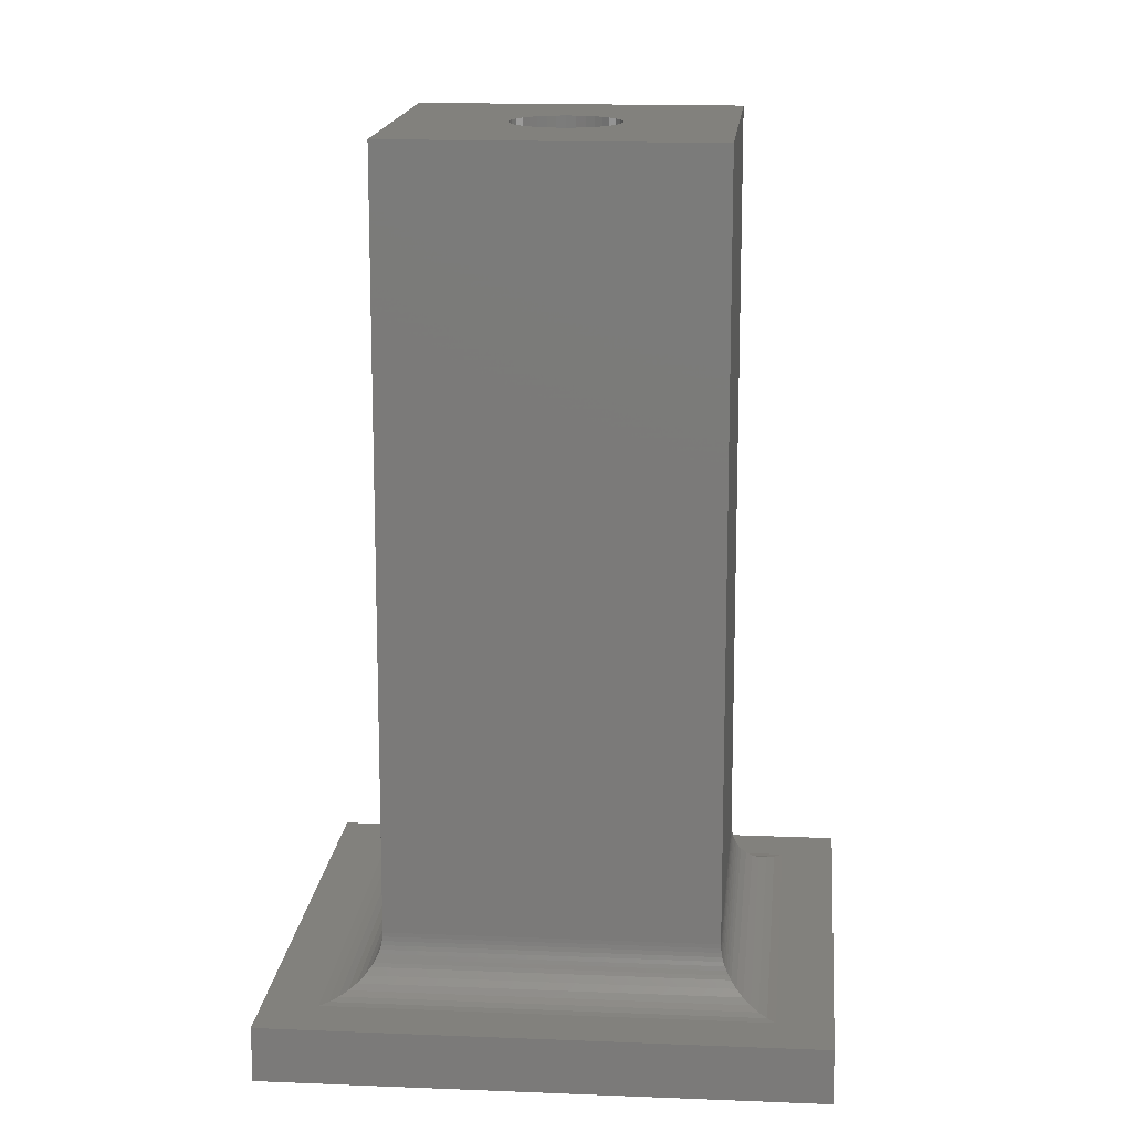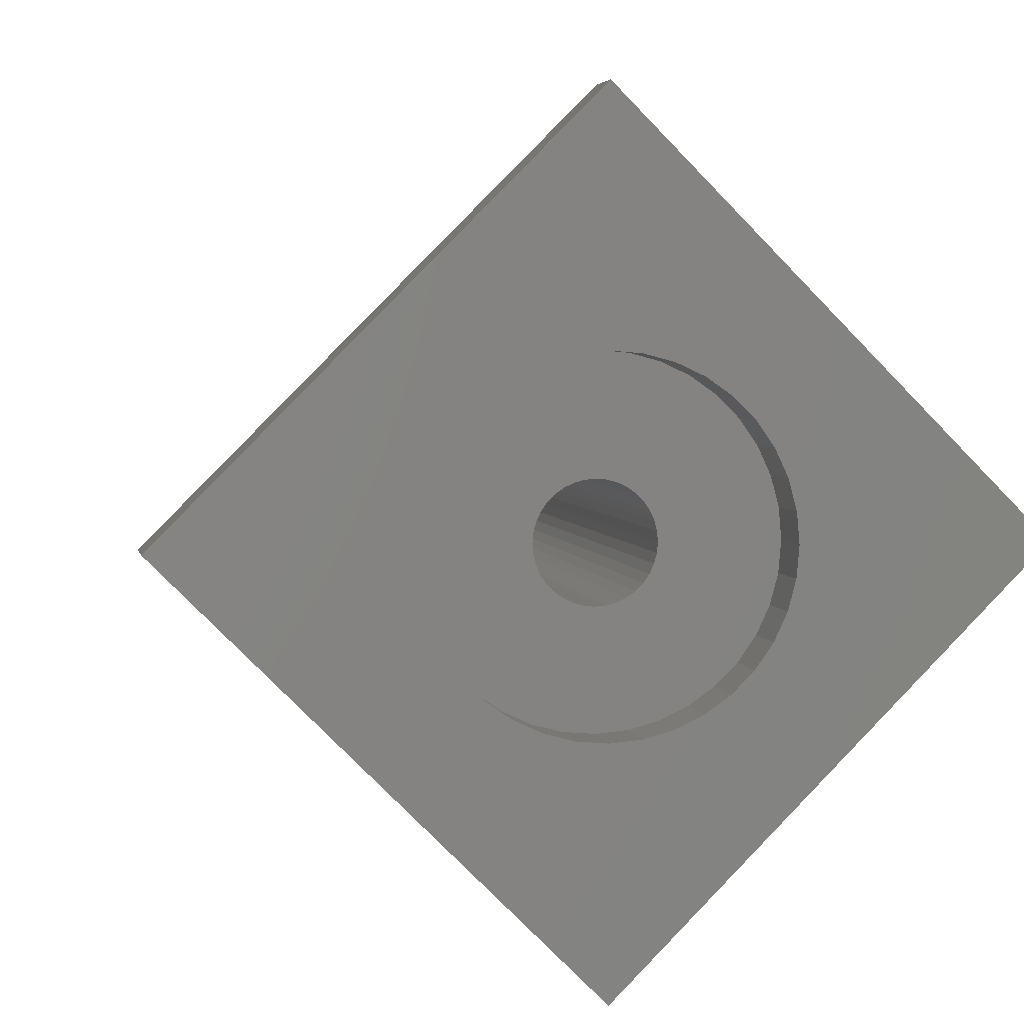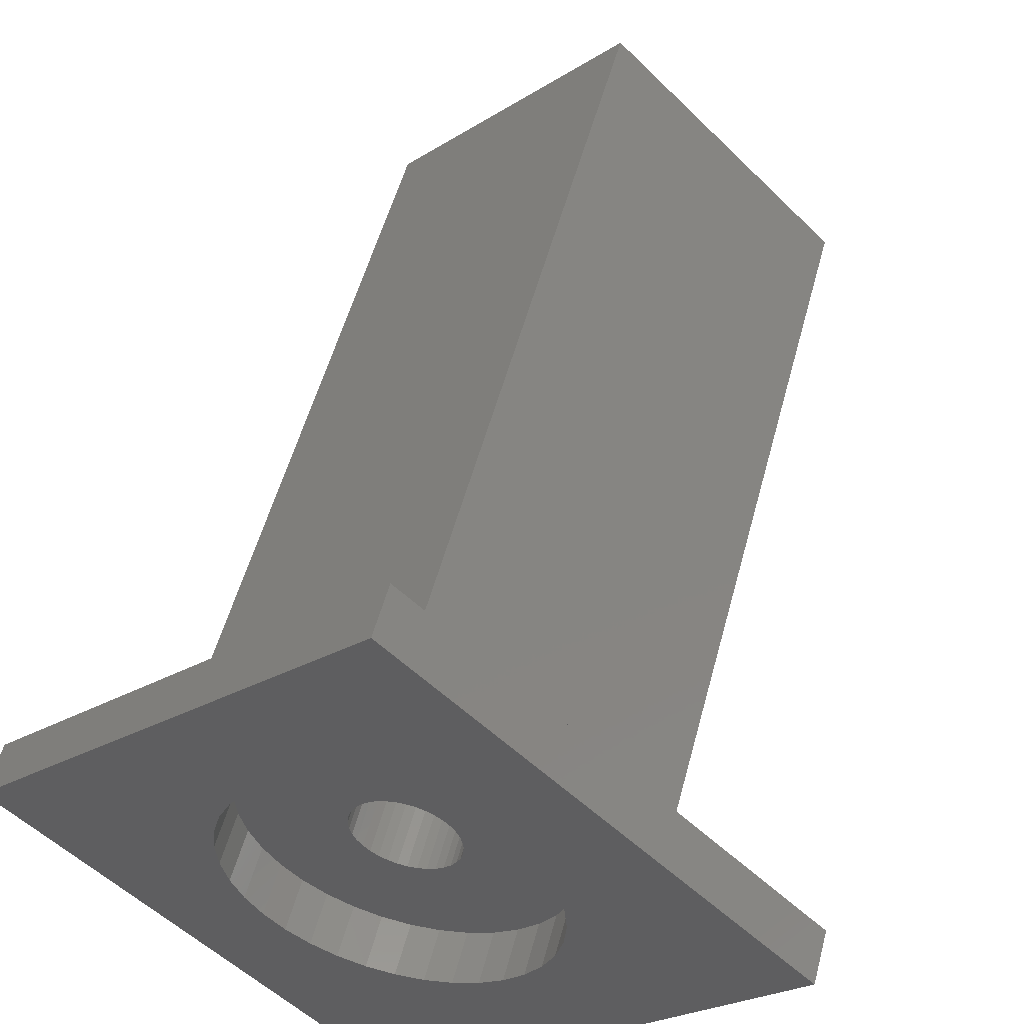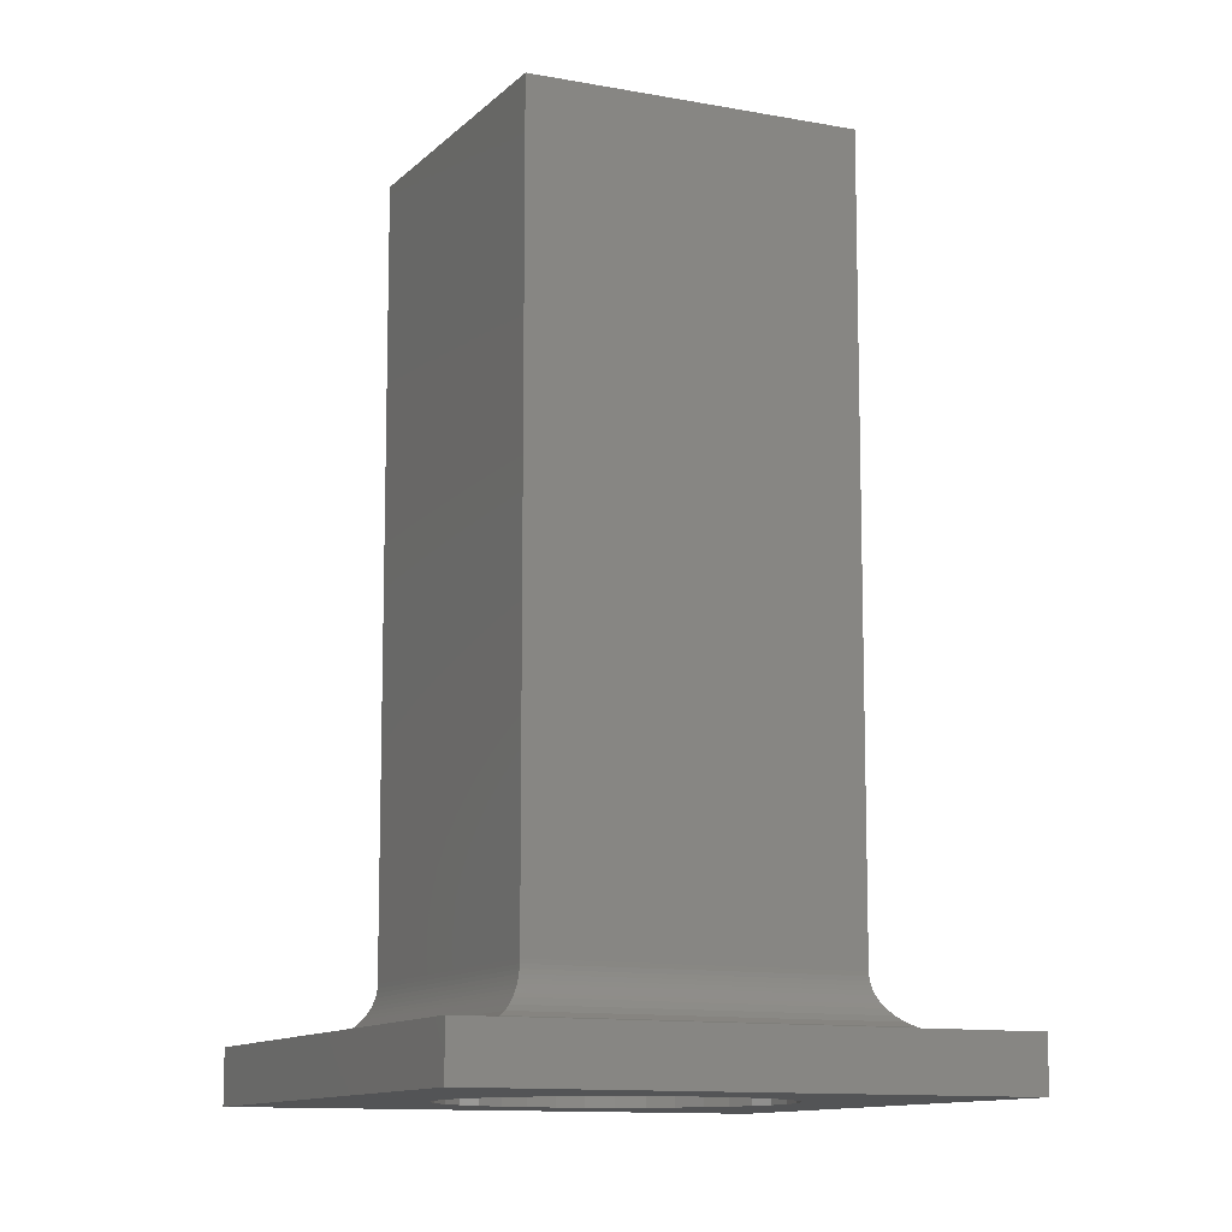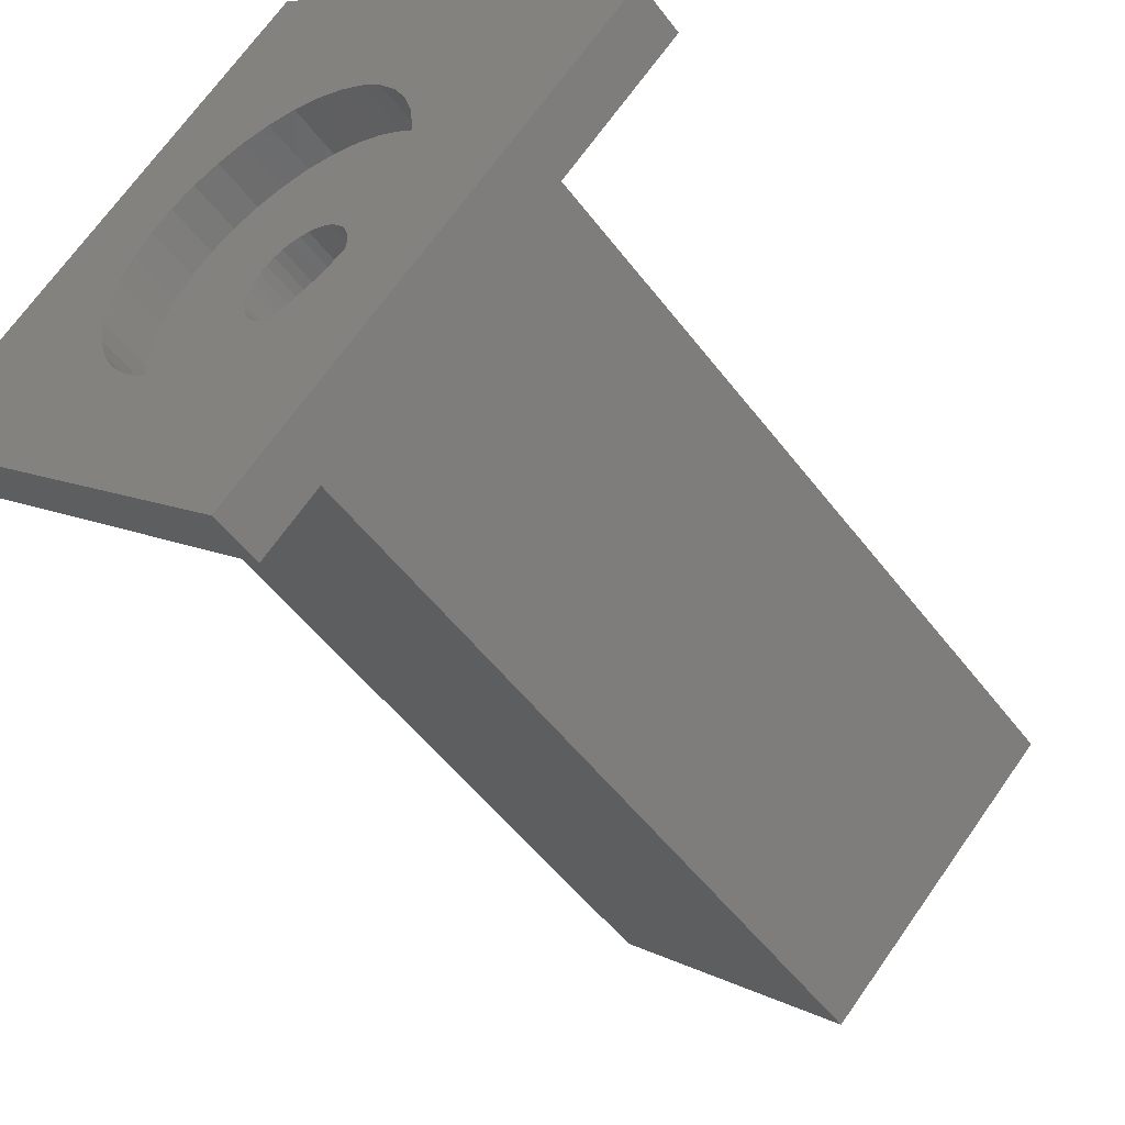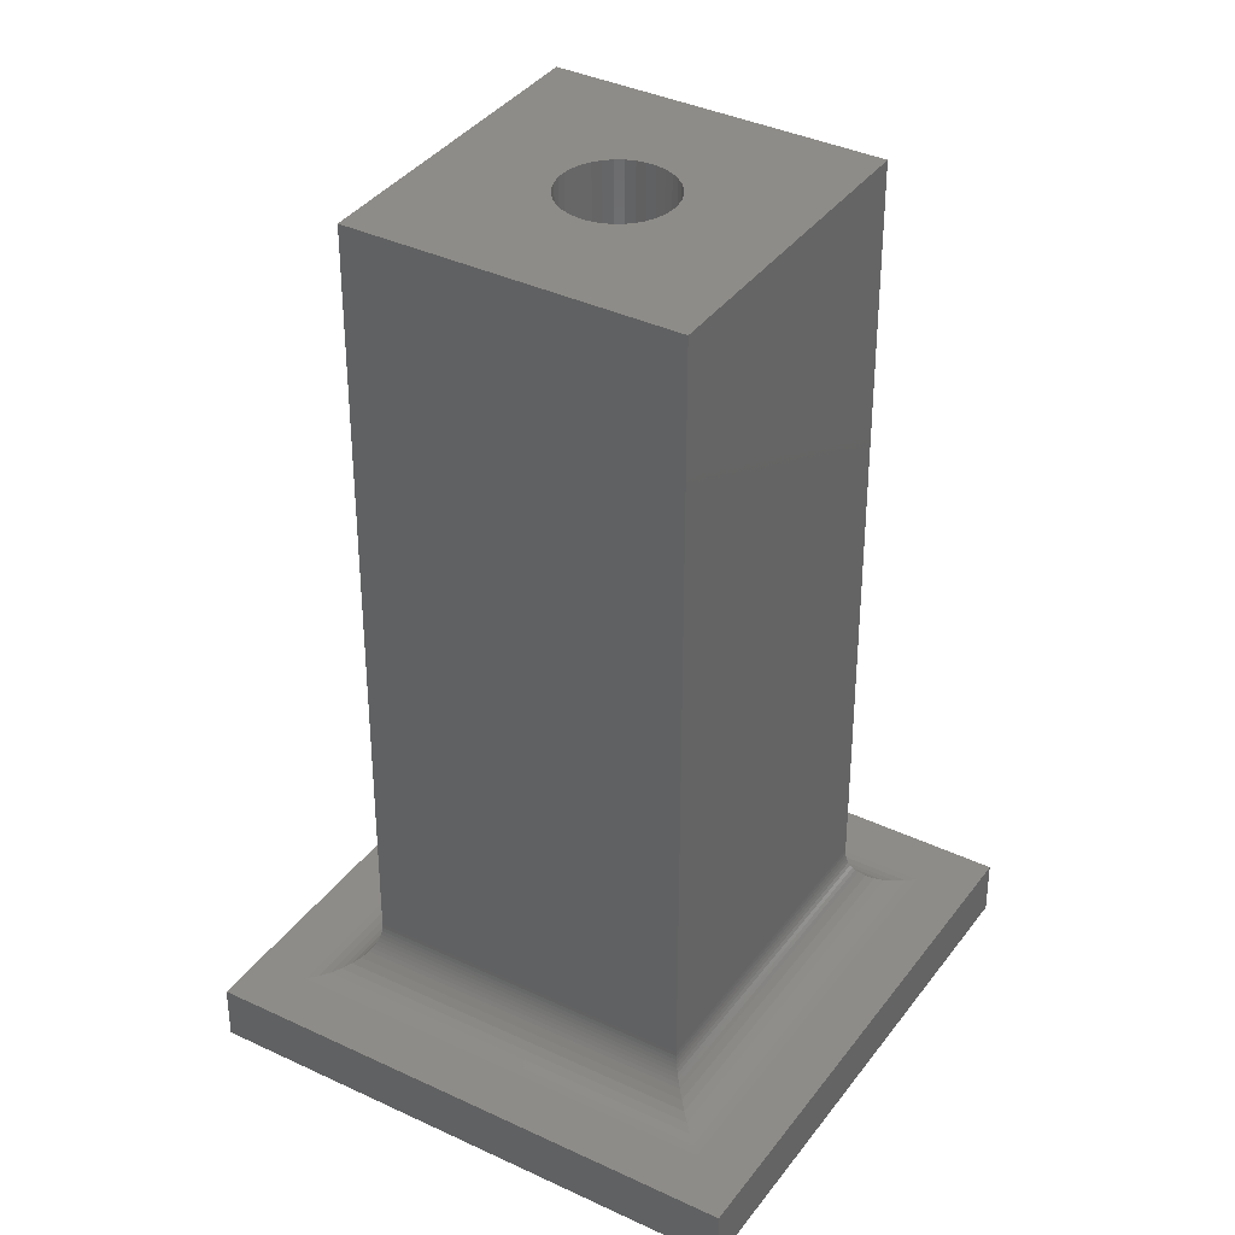
<metadata>
{"format":"stl","ext":"stl","renderer":"f3d","projection":"perspective","resolution":1024,"background":"white","views":[{"elev":15.3,"azim":50.1,"up":"+Z"},{"elev":4.0,"azim":169.3,"up":"+Y"},{"elev":52.3,"azim":-165.4,"up":"+Y"},{"elev":-11.1,"azim":109.8,"up":"+Z"},{"elev":-51.1,"azim":-144.4,"up":"+Y"},{"elev":36.9,"azim":166.6,"up":"+Z"}]}
</metadata>
<code>
# stl→obj: 216 verts, 432 faces
v 8.071 17.68 1
v 8.071 17.68 16
v 8.056 17.85 1
v 8.056 17.85 16
v 8.011 18.02 1
v 8.011 18.02 16
v 7.937 18.18 1
v 7.937 18.18 16
v 7.837 18.32 1
v 7.837 18.32 16
v 7.714 18.44 1
v 7.714 18.44 16
v 7.571 18.54 1
v 7.571 18.54 16
v 7.413 18.62 1
v 7.413 18.62 16
v 7.245 18.66 1
v 7.245 18.66 16
v 7.071 18.68 1
v 7.071 18.68 16
v 6.897 18.66 1
v 6.897 18.66 16
v 6.729 18.62 1
v 6.729 18.62 16
v 6.571 18.54 1
v 6.571 18.54 16
v 6.428 18.44 1
v 6.428 18.44 16
v 6.305 18.32 1
v 6.305 18.32 16
v 6.205 18.18 1
v 6.205 18.18 16
v 6.131 18.02 1
v 6.131 18.02 16
v 6.086 17.85 1
v 6.086 17.85 16
v 6.071 17.68 1
v 6.071 17.68 16
v 6.086 17.5 1
v 6.086 17.5 16
v 6.131 17.34 1
v 6.131 17.34 16
v 6.205 17.18 1
v 6.205 17.18 16
v 6.305 17.03 1
v 6.305 17.03 16
v 6.428 16.91 1
v 6.428 16.91 16
v 6.571 16.81 1
v 6.571 16.81 16
v 6.729 16.74 1
v 6.729 16.74 16
v 6.897 16.69 1
v 6.897 16.69 16
v 7.071 16.68 1
v 7.071 16.68 16
v 7.245 16.69 1
v 7.245 16.69 16
v 7.413 16.74 1
v 7.413 16.74 16
v 7.571 16.81 1
v 7.571 16.81 16
v 7.714 16.91 1
v 7.714 16.91 16
v 7.837 17.03 1
v 7.837 17.03 16
v 7.937 17.18 1
v 7.937 17.18 16
v 8.011 17.34 1
v 8.011 17.34 16
v 8.056 17.5 1
v 8.056 17.5 16
v 1.414 17.68 1
v 0 17.68 1
v 7.071 12.02 1
v 7.071 10.61 1
v 12.73 17.68 1
v 14.14 17.68 1
v 7.071 23.33 1
v 7.071 24.75 1
v 7.071 10.61 0
v 0 17.68 0
v 14.14 17.68 0
v 7.071 24.75 0
v 4.473 19.18 0
v 4.252 18.7 0
v 4.117 18.2 0
v 9.669 19.18 0
v 9.369 19.61 0
v 8.097 20.5 0
v 7.592 20.63 0
v 8.571 20.28 0
v 7.071 20.68 0
v 6.55 20.63 0
v 6.045 20.5 0
v 4.071 17.68 0
v 4.117 17.16 0
v 4.252 16.65 0
v 8.999 19.98 0
v 5.571 20.28 0
v 5.143 19.98 0
v 4.773 19.61 0
v 9.669 16.18 0
v 9.89 16.65 0
v 10.03 17.16 0
v 10.07 17.68 0
v 10.03 18.2 0
v 9.89 18.7 0
v 8.097 14.86 0
v 7.592 14.72 0
v 7.071 14.68 0
v 8.571 15.08 0
v 8.999 15.38 0
v 9.369 15.75 0
v 4.473 16.18 0
v 4.773 15.75 0
v 5.143 15.38 0
v 5.571 15.08 0
v 6.045 14.86 0
v 6.55 14.72 0
v 7.071 13.44 2
v 7.071 13.44 16
v 2.828 17.68 2
v 2.828 17.68 16
v 11.31 17.68 2
v 11.31 17.68 16
v 7.071 21.92 2
v 7.071 21.92 16
v 2.811 17.68 1.844
v 7.071 13.42 1.844
v 7.071 13.43 1.922
v 2.824 17.68 1.922
v 2.759 17.68 1.691
v 7.071 13.37 1.691
v 7.071 13.4 1.767
v 2.789 17.68 1.767
v 7.071 13.33 1.617
v 2.721 17.68 1.617
v 7.071 13.28 1.546
v 2.674 17.68 1.546
v 7.071 13.23 1.478
v 2.62 17.68 1.478
v 7.071 13.16 1.412
v 2.558 17.68 1.412
v 2.414 17.68 1.293
v 7.071 13.02 1.293
v 2.245 17.68 1.191
v 7.071 12.85 1.191
v 2.056 17.68 1.109
v 7.071 12.66 1.109
v 1.851 17.68 1.049
v 7.071 12.46 1.049
v 1.635 17.68 1.012
v 7.071 12.24 1.012
v 11.32 17.68 1.922
v 11.33 17.68 1.844
v 11.35 17.68 1.767
v 11.38 17.68 1.691
v 11.42 17.68 1.617
v 11.47 17.68 1.546
v 11.52 17.68 1.478
v 11.58 17.68 1.412
v 11.73 17.68 1.293
v 11.9 17.68 1.191
v 12.09 17.68 1.109
v 12.29 17.68 1.049
v 12.51 17.68 1.012
v 7.071 23.11 1.012
v 7.071 22.9 1.049
v 7.071 22.69 1.109
v 7.071 22.5 1.191
v 7.071 22.33 1.293
v 7.071 22.19 1.412
v 7.071 22.13 1.478
v 7.071 22.07 1.546
v 7.071 22.03 1.617
v 7.071 21.99 1.691
v 7.071 21.92 1.922
v 7.071 21.94 1.844
v 7.071 21.96 1.767
v 8.999 19.98 1
v 9.369 19.61 1
v 9.669 19.18 1
v 9.89 18.7 1
v 10.03 18.2 1
v 10.07 17.68 1
v 10.03 17.16 1
v 9.89 16.65 1
v 9.669 16.18 1
v 9.369 15.75 1
v 8.999 15.38 1
v 8.571 15.08 1
v 8.097 14.86 1
v 7.592 14.72 1
v 7.071 14.68 1
v 6.55 14.72 1
v 6.045 14.86 1
v 5.571 15.08 1
v 5.143 15.38 1
v 4.773 15.75 1
v 4.473 16.18 1
v 4.252 16.65 1
v 4.117 17.16 1
v 4.071 17.68 1
v 4.117 18.2 1
v 4.252 18.7 1
v 4.473 19.18 1
v 4.773 19.61 1
v 5.143 19.98 1
v 5.571 20.28 1
v 6.045 20.5 1
v 6.55 20.63 1
v 7.071 20.68 1
v 7.592 20.63 1
v 8.097 20.5 1
v 8.571 20.28 1
f 1 2 3
f 3 2 4
f 3 4 5
f 5 4 6
f 5 6 7
f 7 6 8
f 7 8 9
f 9 8 10
f 9 10 11
f 11 10 12
f 11 12 13
f 13 12 14
f 13 14 15
f 15 14 16
f 15 16 17
f 17 16 18
f 17 18 19
f 19 18 20
f 19 20 21
f 21 20 22
f 21 22 23
f 23 22 24
f 23 24 25
f 25 24 26
f 25 26 27
f 27 26 28
f 27 28 29
f 29 28 30
f 29 30 31
f 31 30 32
f 31 32 33
f 33 32 34
f 33 34 35
f 35 34 36
f 35 36 37
f 37 36 38
f 37 38 39
f 39 38 40
f 39 40 41
f 41 40 42
f 41 42 43
f 43 42 44
f 43 44 45
f 45 44 46
f 45 46 47
f 47 46 48
f 47 48 49
f 49 48 50
f 49 50 51
f 51 50 52
f 51 52 53
f 53 52 54
f 53 54 55
f 55 54 56
f 55 56 57
f 57 56 58
f 57 58 59
f 59 58 60
f 59 60 61
f 61 60 62
f 61 62 63
f 63 62 64
f 63 64 65
f 65 64 66
f 65 66 67
f 67 66 68
f 67 68 69
f 69 68 70
f 69 70 71
f 71 70 72
f 71 72 1
f 1 72 2
f 73 74 75
f 75 74 76
f 75 76 77
f 77 76 78
f 77 78 79
f 79 78 80
f 79 80 73
f 73 80 74
f 76 74 81
f 81 74 82
f 78 76 83
f 83 76 81
f 80 78 84
f 84 78 83
f 74 80 82
f 82 80 84
f 85 86 82
f 82 86 87
f 83 88 89
f 90 91 84
f 90 84 92
f 91 93 84
f 84 93 94
f 84 94 95
f 87 96 82
f 82 96 97
f 82 97 98
f 83 89 84
f 84 89 99
f 84 99 92
f 95 100 84
f 84 100 101
f 84 101 82
f 82 101 102
f 82 102 85
f 103 104 83
f 83 104 105
f 83 105 106
f 106 107 83
f 83 107 108
f 83 108 88
f 109 81 110
f 110 81 111
f 109 112 81
f 81 112 113
f 81 113 83
f 83 113 114
f 83 114 103
f 98 115 82
f 82 115 116
f 82 116 81
f 81 116 117
f 81 117 118
f 118 119 81
f 81 119 120
f 81 120 111
f 121 122 123
f 123 122 124
f 125 126 121
f 121 126 122
f 127 128 125
f 125 128 126
f 123 124 127
f 127 124 128
f 2 72 126
f 126 72 70
f 60 58 122
f 60 122 62
f 58 56 122
f 122 56 54
f 122 54 52
f 40 124 42
f 42 124 44
f 40 38 124
f 124 38 36
f 124 36 34
f 70 68 126
f 126 68 66
f 126 66 122
f 122 66 64
f 122 64 62
f 28 128 30
f 30 128 124
f 30 124 32
f 32 124 34
f 52 50 122
f 122 50 48
f 122 48 124
f 124 48 46
f 124 46 44
f 8 6 126
f 126 6 4
f 126 4 2
f 28 26 128
f 128 26 24
f 128 24 22
f 22 20 128
f 128 20 18
f 128 18 16
f 16 14 128
f 128 14 12
f 128 12 126
f 126 12 10
f 126 10 8
f 129 130 131
f 121 123 131
f 131 123 132
f 131 132 129
f 133 134 135
f 130 129 135
f 135 129 136
f 135 136 133
f 134 133 137
f 137 133 138
f 137 138 139
f 139 138 140
f 139 140 141
f 141 140 142
f 141 142 143
f 142 144 143
f 143 144 145
f 143 145 146
f 146 145 147
f 146 147 148
f 148 147 149
f 148 149 150
f 150 149 151
f 150 151 152
f 152 151 153
f 152 153 154
f 154 153 73
f 154 73 75
f 125 121 155
f 155 121 131
f 155 131 156
f 156 131 130
f 156 130 157
f 130 135 157
f 157 135 134
f 157 134 158
f 158 134 159
f 134 137 159
f 159 137 139
f 159 139 160
f 160 139 161
f 139 141 161
f 161 141 143
f 161 143 162
f 162 143 146
f 162 146 163
f 163 146 148
f 163 148 164
f 164 148 150
f 164 150 165
f 165 150 152
f 165 152 166
f 166 152 154
f 166 154 167
f 167 154 75
f 167 75 77
f 79 73 153
f 79 153 168
f 168 153 151
f 168 151 169
f 169 151 149
f 169 149 170
f 170 149 147
f 170 147 171
f 171 147 145
f 171 145 172
f 172 145 144
f 172 144 173
f 173 144 174
f 174 144 142
f 174 142 175
f 175 142 140
f 175 140 176
f 176 140 138
f 176 138 177
f 177 138 133
f 177 133 136
f 123 127 132
f 132 127 178
f 132 178 129
f 129 178 179
f 129 179 136
f 136 179 180
f 136 180 177
f 156 179 178
f 127 125 178
f 178 125 155
f 178 155 156
f 158 177 180
f 179 156 180
f 180 156 157
f 180 157 158
f 177 158 176
f 176 158 159
f 176 159 175
f 175 159 160
f 175 160 174
f 160 161 174
f 174 161 162
f 174 162 173
f 173 162 163
f 173 163 172
f 172 163 164
f 172 164 171
f 171 164 165
f 171 165 170
f 170 165 166
f 170 166 169
f 169 166 167
f 169 167 168
f 168 167 77
f 168 77 79
f 11 181 9
f 9 181 182
f 9 182 7
f 7 182 183
f 7 183 5
f 5 183 184
f 5 184 3
f 3 184 185
f 3 185 1
f 1 185 186
f 1 186 71
f 71 186 187
f 71 187 69
f 69 187 188
f 69 188 67
f 67 188 189
f 67 189 65
f 65 189 190
f 65 190 63
f 63 190 191
f 63 191 61
f 61 191 192
f 61 192 59
f 59 192 193
f 59 193 57
f 57 193 194
f 57 194 55
f 55 194 195
f 55 195 53
f 53 195 196
f 53 196 51
f 51 196 197
f 51 197 49
f 49 197 198
f 49 198 47
f 47 198 199
f 47 199 45
f 45 199 200
f 45 200 43
f 43 200 201
f 43 201 41
f 41 201 202
f 41 202 39
f 39 202 203
f 39 203 37
f 37 203 204
f 37 204 35
f 35 204 205
f 35 205 33
f 33 205 206
f 33 206 31
f 31 206 207
f 31 207 29
f 29 207 208
f 29 208 27
f 27 208 209
f 27 209 25
f 25 209 210
f 25 210 23
f 23 210 211
f 23 211 21
f 21 211 212
f 21 212 19
f 19 212 213
f 19 213 17
f 17 213 214
f 17 214 15
f 15 214 215
f 15 215 13
f 13 215 216
f 13 216 11
f 11 216 181
f 204 96 205
f 205 96 87
f 205 87 206
f 206 87 86
f 206 86 207
f 207 86 85
f 207 85 208
f 208 85 102
f 208 102 209
f 209 102 101
f 209 101 210
f 210 101 100
f 210 100 211
f 211 100 95
f 211 95 212
f 212 95 94
f 212 94 213
f 213 94 93
f 213 93 214
f 214 93 91
f 214 91 215
f 215 91 90
f 215 90 216
f 216 90 92
f 216 92 181
f 181 92 99
f 181 99 182
f 182 99 89
f 182 89 183
f 183 89 88
f 183 88 184
f 184 88 108
f 184 108 185
f 185 108 107
f 185 107 186
f 186 107 106
f 186 106 187
f 187 106 105
f 187 105 188
f 188 105 104
f 188 104 189
f 189 104 103
f 189 103 190
f 190 103 114
f 190 114 191
f 191 114 113
f 191 113 192
f 192 113 112
f 192 112 193
f 193 112 109
f 193 109 194
f 194 109 110
f 194 110 195
f 195 110 111
f 195 111 196
f 196 111 120
f 196 120 197
f 197 120 119
f 197 119 198
f 198 119 118
f 198 118 199
f 199 118 117
f 199 117 200
f 200 117 116
f 200 116 201
f 201 116 115
f 201 115 202
f 202 115 98
f 202 98 203
f 203 98 97
f 203 97 204
f 204 97 96

</code>
